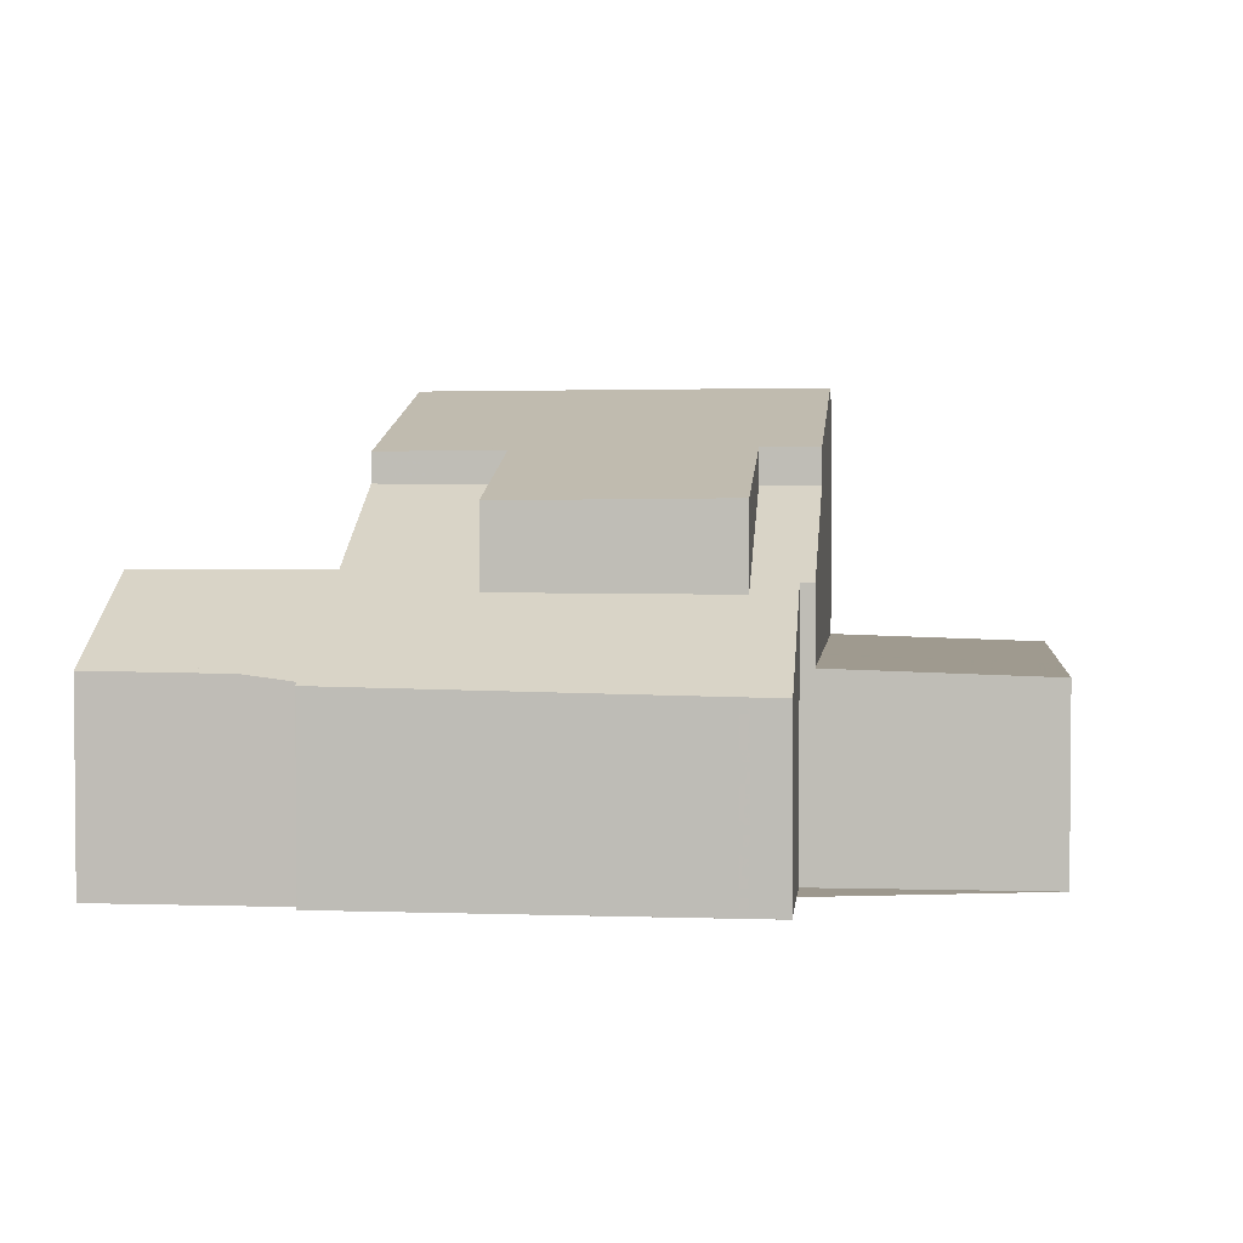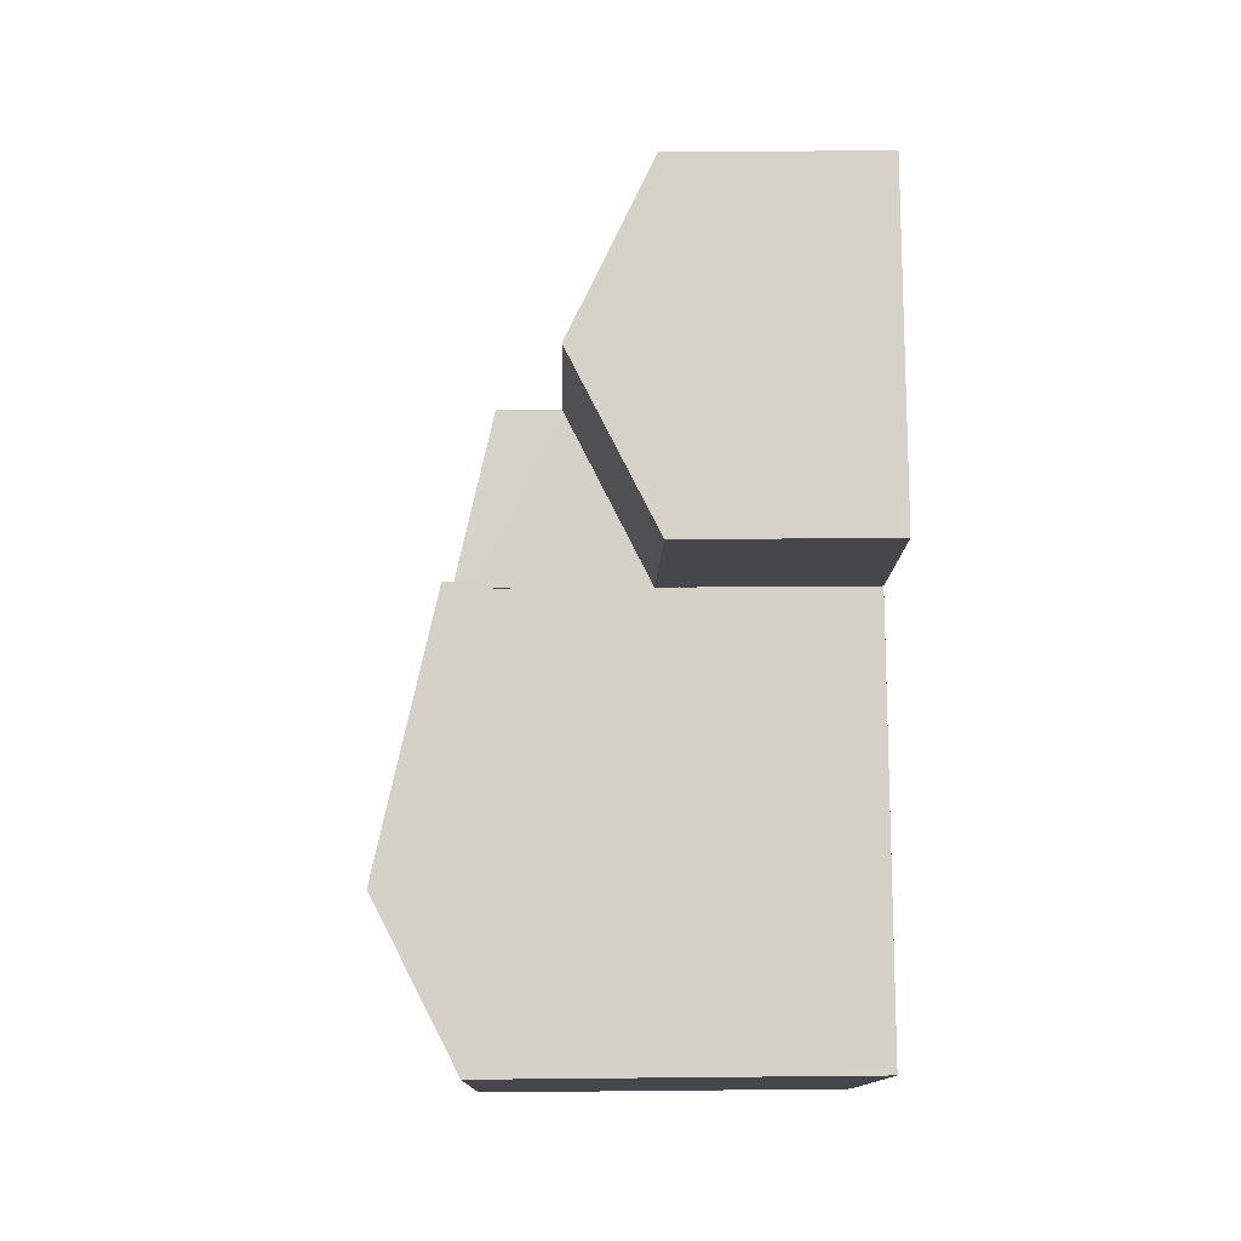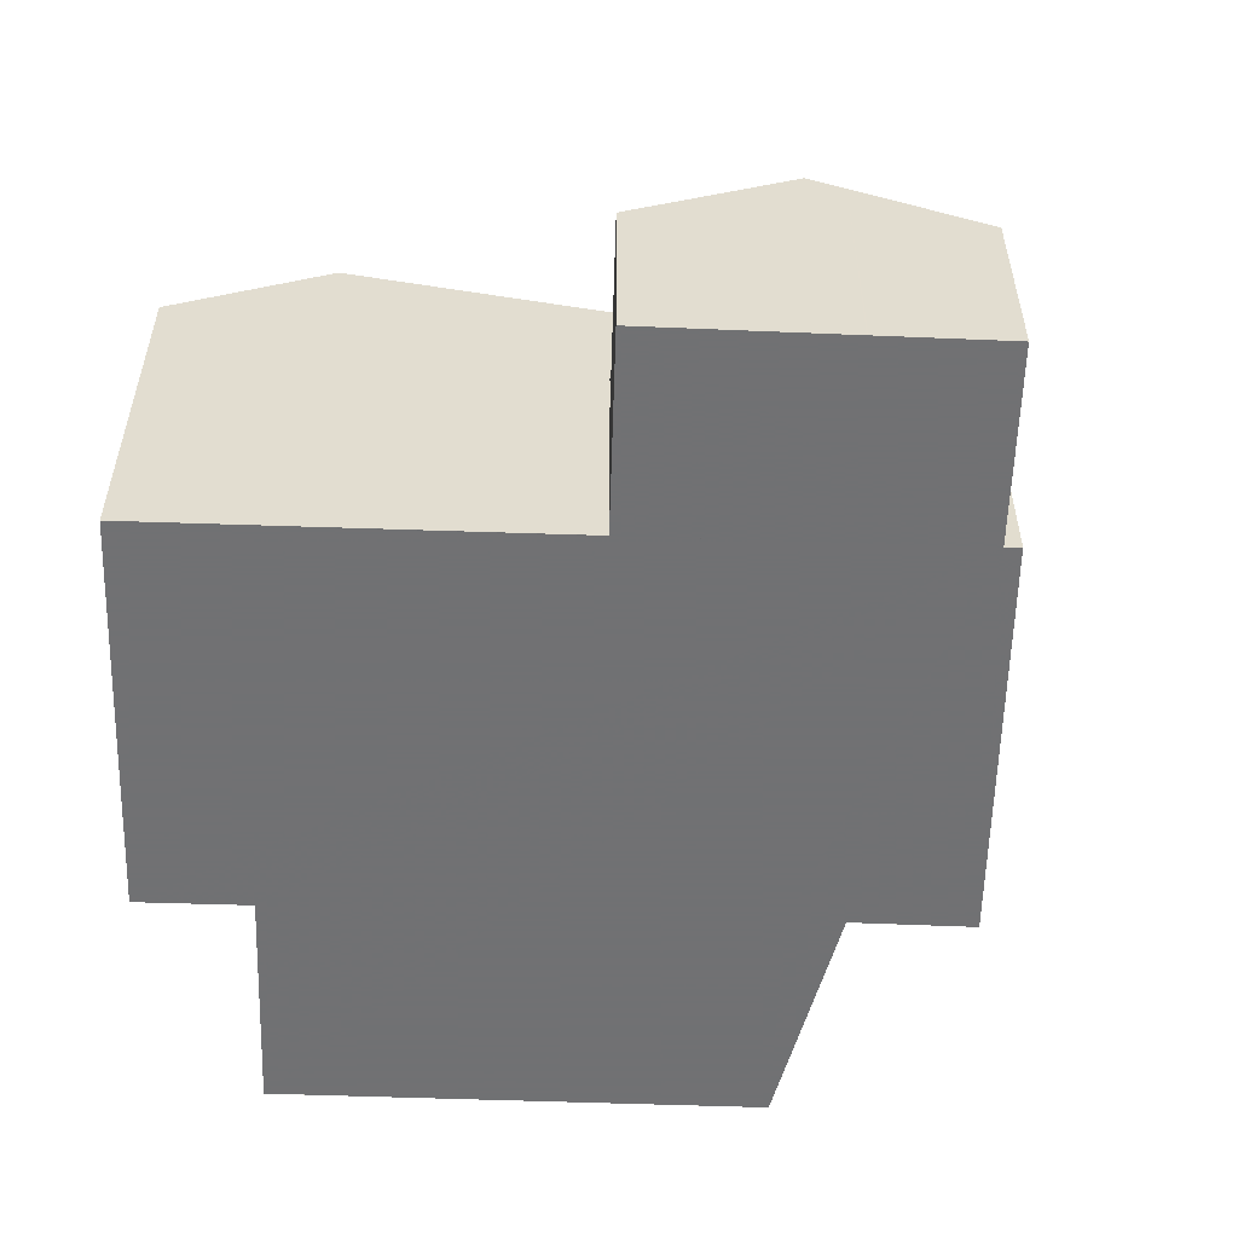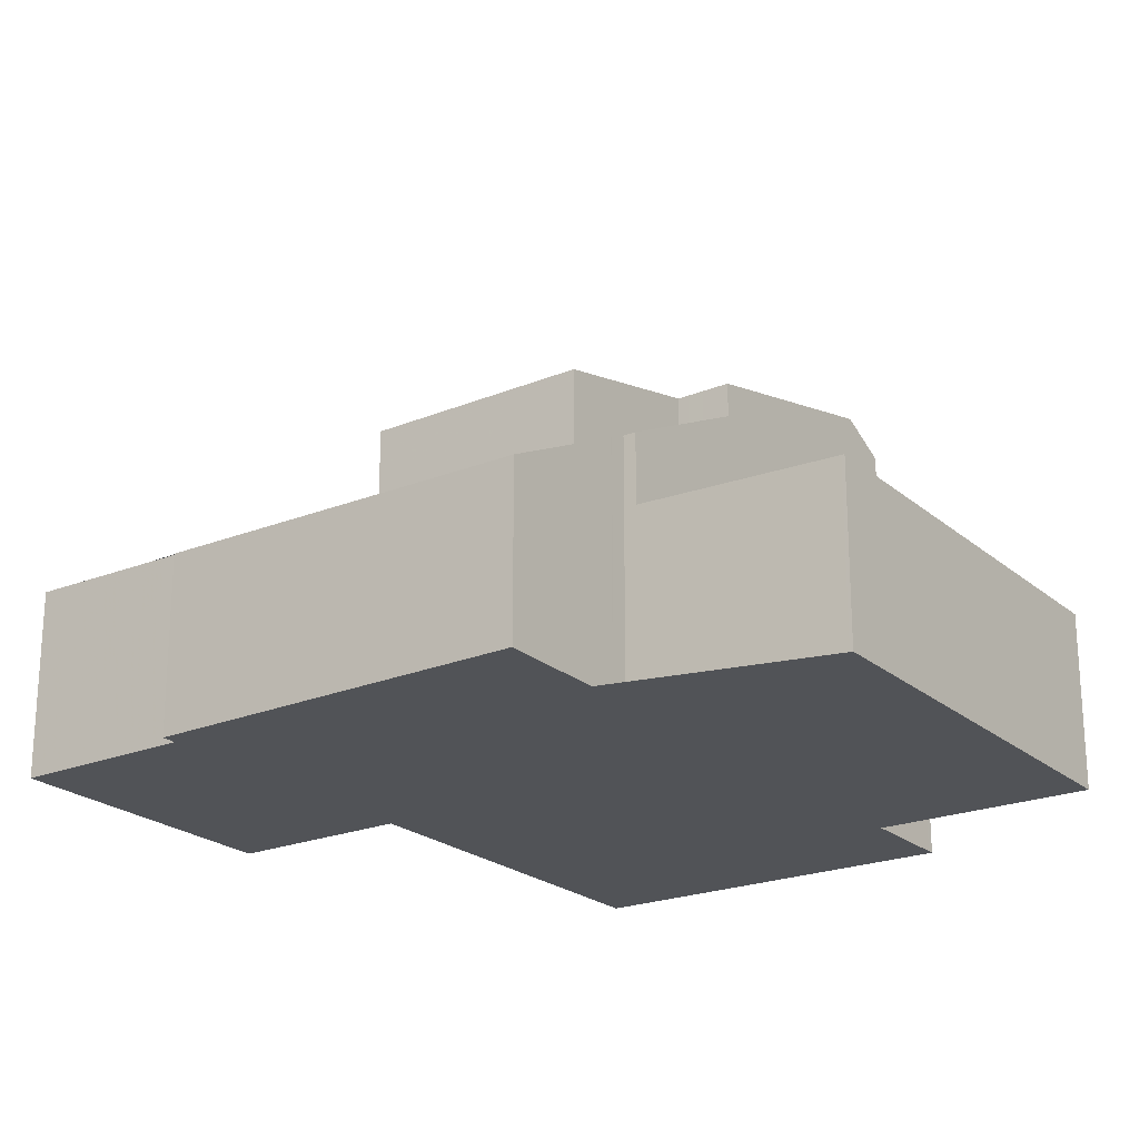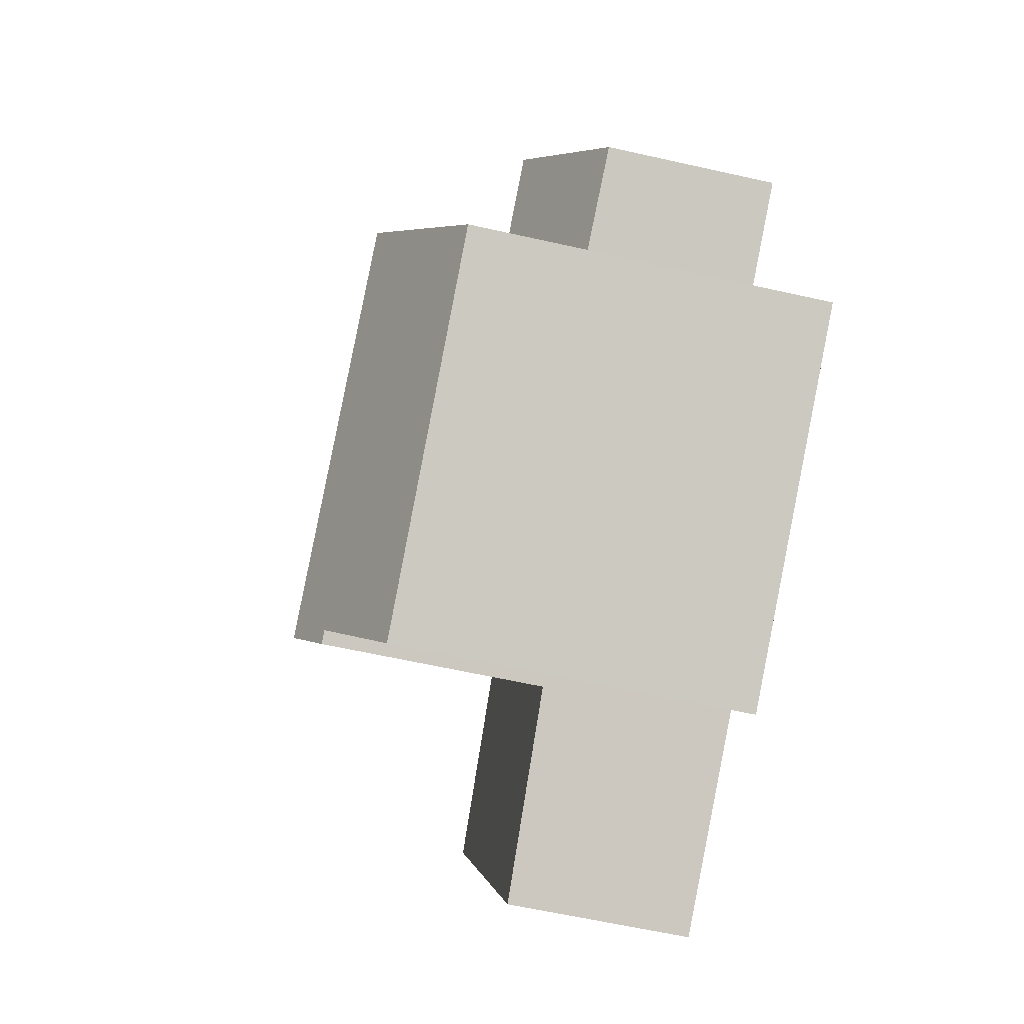
<metadata>
{"format":"obj","ext":"obj","renderer":"f3d","projection":"perspective","resolution":1024,"background":"white","views":[{"elev":3.2,"azim":-142.8,"up":"+Z"},{"elev":20.5,"azim":88.9,"up":"+Y"},{"elev":-55.3,"azim":119.3,"up":"+Z"},{"elev":-22.2,"azim":-113.7,"up":"+Z"},{"elev":-61.4,"azim":77.1,"up":"+Y"}]}
</metadata>
<code>
v -2320 -143.5 5.205
v -2323 -139.6 2.538
v -2322 -139.8 2.644
v -2320 -138.4 2.671
v -2326 -144.4 3.626
v -2327 -142.4 2.452
v -2325 -151.6 2.544
v -2329 -146.1 2.525
v -2317 -148.4 4.957
v -2322 -151.3 4.94
v -2323 -150 5.705
v -2318 -142.2 2.66
v -2319 -144.9 5.571
v -2318 -146.5 6.035
v -2318 -146.5 6.035
v -2320 -143.5 5.205
v -2324 -148.1 5.705
v -2320 -143.5 4.813
v -2319 -140.3 3.753
v -2326 -144.5 3.625
v -2320 -143.5 2.791
v -2320 -138.7 2.857
v -2327 -142.7 2.613
v -2318 -141.8 2.868
v -2323 -150.1 2.632
v -2326 -144.5 2.614
v -2323 -149.4 6.07
v -2323 -150.1 5.705
v -2321 -141.7 3.758
v -2320 -143.4 2.79
v -2323 -142.6 3.761
v -2326 -144.8 3.768
v -2325 -146.7 2.621
v -2327 -148.5 2.533
v -2320 -143.5 2.692
v -2319 -140.3 3.753
v -2326 -144.3 3.766
v -2323 -139.6 2.576
v -2327 -142.4 2.49
v -2323 -142.2 3.506
v -2323 -142.2 4.018
v -2326 -143.9 4.041
v -2326 -143.9 4.628
v -2323 -142.2 4.595
v -2326 -144.2 3.493
v -2319 -139.9 3.522
v -2326 -143.9 3.495
v -2324 -148.1 5.705
v -2323 -149.4 6.07
v -2323 -150.1 5.705
v -2323 -149.4 6.07
v -2325 -146.5 5.245
v -2325 -146.5 4.752
v -2326 -144.5 2.614
v -2325 -146.7 2.621
v -2326 -144.8 3.768
v -2323 -150.1 2.632
v -2326 -144.5 3.625
v -2329 -146 2.527
v -2327 -148.5 2.535
v -2325 -151.6 2.545
v -2320 -143.5 5.186
v -2320 -143.5 4.773
v -2320 -143.5 5.205
v -2323 -139.6 2.575
v -2323 -139.6 2.538
v -2321 -141.7 3.758
v -2320 -143.5 2.692
v -2320 -143.4 2.79
v -2321 -141.7 3.758
v -2322 -141.3 3.513
v -2322 -140 2.779
v -2319 -140.3 3.753
v -2318 -141.8 2.868
v -2318 -142.2 2.66
v -2319 -140.3 3.753
v -2319 -139.9 3.522
v -2320 -138.4 2.671
v -2320 -138.7 2.857
v -2322 -144.4 5.204
v -2322 -144.4 4.767
v -2321 -145.8 5.612
v -2323 -142.2 4.595
v -2324 -140.5 2.548
v -2324 -140.5 2.51
v -2323 -142.6 3.761
v -2323 -142.2 3.506
v -2324 -140.8 2.726
v -2323 -142.2 3.506
v -2320 -147.4 6.046
v -2319 -149.3 4.951
v -2320 -147.4 6.046
v -2323 -142.2 4.595
v -2323 -142.2 4.018
v -2323 -142.2 3.498
v -2322 -141.2 3.505
v -2319 -139.9 3.514
v -2319 -139.9 3.514
v -2326 -144.2 3.485
v -2324 -146.1 5.237
v -2324 -146.1 4.755
v -2326 -143.9 4.628
v -2323 -147.7 5.686
v -2327 -142.1 2.461
v -2327 -142.1 2.499
v -2326 -144.3 3.766
v -2326 -143.9 3.495
v -2327 -142.4 2.631
v -2326 -143.9 3.487
v -2323 -149 6.065
v -2323 -149 6.065
v -2321 -150.9 4.942
v -2326 -143.9 3.495
v -2326 -143.9 4.628
v -2326 -143.9 4.041
v -2324 -147.9 5.695
v -2327 -142.3 2.455
v -2327 -142.3 2.493
v -2326 -144.5 3.767
v -2326 -144.1 3.493
v -2327 -142.6 2.619
v -2326 -144.1 3.485
v -2323 -149.2 6.067
v -2323 -149.2 6.067
v -2322 -151.1 4.94
v -2325 -146.3 5.241
v -2325 -146.3 4.754
v -2325 -146.5 5.245
v -2325 -146.5 4.752
v -2325 -146.5 2.62
v -2328 -148 2.533
v -2322 -144.4 5.204
v -2320 -143.5 5.186
v -2320 -143.5 2.732
v -2322 -144.4 4.767
v -2320 -143.5 4.773
v -2318 -142.1 2.713
v -2318 -142.1 2.713
v -2325 -146.3 5.241
v -2325 -146.3 4.754
v -2324 -146.1 5.237
v -2324 -146.1 4.755
v -2325 -146.5 5.245
v -2325 -146.5 4.752
v -2328 -148 2.532
v -2324 -146.1 4.755
v -2324 -146.1 5.237
v -2325 -146.5 2.774
v -2320 -143.5 4.773
v -2320 -143.5 2.79
v -2322 -144.4 4.767
v -2325 -146.5 2.62
v -2320 -143.5 2.732
v -2320 -143.5 5.186
v -2322 -144.4 5.204
v -2325 -146.5 5.265
v -2322 -144.5 5.224
v -2320 -143.5 5.206
v -2318 -142.1 2.672
v -2318 -142.1 2.672
v -2325 -146.3 5.261
v -2324 -146.1 5.257
v -2325 -146.5 2.621
v -2325 -146.5 5.265
v -2325 -146.5 4.793
v -2320 -143.4 2.689
v -2325 -146.5 2.732
v -2325 -146.5 2.621
v -2328 -148.1 2.533
v -2328 -148.1 2.532
v -2324 -148.9 5.922
v -2326 -150.4 2.541
v -2324 -148.9 2.628
v -2323 -148.7 5.92
v -2320 -146.9 5.904
v -2323 -148.5 5.919
v -2319 -146 5.895
v -2324 -148.9 2.628
v -2324 -148.9 5.922
v -2326 -150.4 2.54
v -2327 -147.9 2.541
v -2329 -145.9 2.534
v -2325 -151.4 2.554
v -2326 -150.2 2.55
v -2327 -148.3 2.543
v -2327 -147.9 2.541
v -2325 -146.1 5.238
v -2325 -146.1 4.754
v -2325 -146.1 5.238
v -2325 -146.1 4.754
v -2326 -144.4 3.767
v -2325 -146.2 5.258
v -2323 -149.1 6.066
v -2323 -148.6 5.919
v -2324 -147.8 5.69
v -2327 -142.2 2.497
v -2327 -142.1 2.46
v -2326 -143.9 3.494
v -2327 -142.4 2.627
v -2326 -143.9 3.486
v -2322 -151 4.941
v -2323 -149.1 6.066
v -2322 -151.2 4.989
v -2322 -151.1 4.989
v -2321 -150.9 4.988
v -2319 -149.2 4.982
v -2317 -148.3 4.979
v -2322 -151 4.988
v -2323 -150 2.632
v -2325 -151.4 2.554
v -2323 -149.8 5.74
v -2322 -149.7 5.739
v -2322 -149.6 5.739
v -2323 -150 5.74
v -2323 -150 5.74
v -2320 -147.9 5.733
v -2318 -147 5.73
v -2325 -151.5 2.544
v -2326 -151.5 2.543
v -2323 -150 2.632
v -2320 -143.5 5.206
v -2320 -143.5 5.205
v -2320 -143.5 0
v -2320 -143.5 8.882e-16
v -2323 -139.6 2.576
v -2323 -139.6 2.538
v -2323 -139.6 0
v -2323 -139.6 0
v -2320 -138.4 2.671
v -2322 -139.8 2.644
v -2322 -139.8 0
v -2320 -138.4 0
v -2320 -138.7 2.857
v -2320 -138.4 2.671
v -2320 -138.4 -4.441e-16
v -2320 -138.7 0
v -2326 -144.2 3.493
v -2326 -144.4 3.626
v -2326 -144.4 0
v -2326 -144.2 0
v -2327 -142.3 2.455
v -2327 -142.4 2.452
v -2327 -142.4 0
v -2327 -142.3 0
v -2326 -151.5 2.543
v -2325 -151.6 2.544
v -2325 -151.6 0
v -2326 -151.5 0
v -2329 -146 2.527
v -2329 -146.1 2.525
v -2329 -146.1 4.441e-16
v -2329 -146 0
v -2319 -149.3 4.951
v -2317 -148.4 4.957
v -2317 -148.4 0
v -2319 -149.3 0
v -2322 -151.2 4.989
v -2322 -151.3 4.94
v -2322 -151.3 0
v -2322 -151.2 0
v -2323 -150.1 5.705
v -2323 -150 5.705
v -2323 -150 0
v -2323 -150.1 0
v -2318 -142.2 2.66
v -2318 -142.2 2.66
v -2318 -142.2 0
v -2318 -142.2 0
v -2319 -146 5.895
v -2319 -144.9 5.571
v -2319 -144.9 0
v -2319 -146 0
v -2318 -147 5.73
v -2318 -146.5 6.035
v -2318 -146.5 8.882e-16
v -2318 -147 0
v -2318 -141.8 2.868
v -2319 -140.3 3.753
v -2319 -140.3 0
v -2318 -141.8 4.441e-16
v -2319 -139.9 3.514
v -2320 -138.7 2.857
v -2320 -138.7 0
v -2319 -139.9 0
v -2327 -142.4 2.49
v -2327 -142.7 2.613
v -2327 -142.7 -4.441e-16
v -2327 -142.4 0
v -2318 -142.1 2.713
v -2318 -141.8 2.868
v -2318 -141.8 4.441e-16
v -2318 -142.1 0
v -2328 -148.1 2.532
v -2327 -148.5 2.533
v -2327 -148.5 0
v -2328 -148.1 0
v -2322 -139.8 2.644
v -2323 -139.6 2.576
v -2323 -139.6 0
v -2322 -139.8 0
v -2327 -142.4 2.452
v -2327 -142.4 2.49
v -2327 -142.4 0
v -2327 -142.4 0
v -2326 -144.2 3.485
v -2326 -144.2 3.493
v -2326 -144.2 0
v -2326 -144.2 0
v -2319 -140.3 3.753
v -2319 -139.9 3.522
v -2319 -139.9 0
v -2319 -140.3 0
v -2325 -151.4 2.554
v -2323 -150.1 2.632
v -2323 -150.1 0
v -2325 -151.4 0
v -2326 -144.4 3.626
v -2326 -144.5 3.625
v -2326 -144.5 0
v -2326 -144.4 0
v -2329 -145.9 2.534
v -2329 -146 2.527
v -2329 -146 0
v -2329 -145.9 0
v -2325 -151.6 2.544
v -2325 -151.6 2.545
v -2325 -151.6 0
v -2325 -151.6 0
v -2320 -143.5 5.205
v -2320 -143.5 5.205
v -2320 -143.5 8.882e-16
v -2320 -143.5 0
v -2323 -139.6 2.538
v -2323 -139.6 2.538
v -2323 -139.6 4.441e-16
v -2323 -139.6 0
v -2320 -143.4 2.689
v -2318 -142.2 2.66
v -2318 -142.2 0
v -2320 -143.4 0
v -2320 -138.4 2.671
v -2320 -138.4 2.671
v -2320 -138.4 0
v -2320 -138.4 -4.441e-16
v -2323 -139.6 2.538
v -2324 -140.5 2.51
v -2324 -140.5 -4.441e-16
v -2323 -139.6 4.441e-16
v -2321 -150.9 4.942
v -2319 -149.3 4.951
v -2319 -149.3 0
v -2321 -150.9 8.882e-16
v -2319 -139.9 3.522
v -2319 -139.9 3.514
v -2319 -139.9 0
v -2319 -139.9 0
v -2327 -142.7 2.613
v -2326 -144.2 3.485
v -2326 -144.2 0
v -2327 -142.7 -4.441e-16
v -2324 -140.5 2.51
v -2327 -142.1 2.461
v -2327 -142.1 0
v -2324 -140.5 -4.441e-16
v -2322 -151 4.941
v -2321 -150.9 4.942
v -2321 -150.9 8.882e-16
v -2322 -151 0
v -2327 -142.1 2.46
v -2327 -142.3 2.455
v -2327 -142.3 0
v -2327 -142.1 0
v -2322 -151.3 4.94
v -2322 -151.1 4.94
v -2322 -151.1 8.882e-16
v -2322 -151.3 0
v -2318 -142.1 2.672
v -2318 -142.1 2.713
v -2318 -142.1 0
v -2318 -142.1 0
v -2329 -146.1 2.525
v -2328 -148 2.532
v -2328 -148 0
v -2329 -146.1 4.441e-16
v -2319 -144.9 5.571
v -2320 -143.5 5.206
v -2320 -143.5 8.882e-16
v -2319 -144.9 0
v -2318 -142.2 2.66
v -2318 -142.1 2.672
v -2318 -142.1 0
v -2318 -142.2 0
v -2320 -143.5 2.692
v -2320 -143.4 2.689
v -2320 -143.4 0
v -2320 -143.5 -4.441e-16
v -2328 -148 2.532
v -2328 -148.1 2.532
v -2328 -148.1 0
v -2328 -148 0
v -2318 -146.5 6.035
v -2319 -146 5.895
v -2319 -146 0
v -2318 -146.5 8.882e-16
v -2327 -148.5 2.533
v -2326 -150.4 2.54
v -2326 -150.4 0
v -2327 -148.5 0
v -2326 -144.5 2.614
v -2329 -145.9 2.534
v -2329 -145.9 0
v -2326 -144.5 0
v -2325 -151.6 2.545
v -2325 -151.4 2.554
v -2325 -151.4 0
v -2325 -151.6 0
v -2327 -142.1 2.461
v -2327 -142.1 2.46
v -2327 -142.1 0
v -2327 -142.1 0
v -2322 -151.1 4.94
v -2322 -151 4.941
v -2322 -151 0
v -2322 -151.1 8.882e-16
v -2323 -150 5.705
v -2322 -151.2 4.989
v -2322 -151.2 0
v -2323 -150 0
v -2317 -148.4 4.957
v -2317 -148.3 4.979
v -2317 -148.3 0
v -2317 -148.4 0
v -2317 -148.3 4.979
v -2318 -147 5.73
v -2318 -147 0
v -2317 -148.3 0
v -2326 -150.4 2.54
v -2326 -151.5 2.543
v -2326 -151.5 0
v -2326 -150.4 0
v -2323 -139.6 0
v -2322 -139.8 0
v -2320 -138.4 0
v -2318 -142.2 0
v -2320 -143.5 0
v -2317 -148.4 0
v -2322 -151.3 0
v -2323 -150 0
v -2325 -151.6 0
v -2329 -146.1 0
v -2326 -144.4 0
v -2327 -142.4 0
f 175 82 13 177
f 66 2 38 65
f 207 9 91 206
f 165 17 164
f 113 89 94 115
f 159 75 166
f 145 8 59 131
f 74 69 67 73
f 179 17 165 167 33 178
f 150 30 29 149
f 115 94 93 114
f 219 180 172 218
f 153 30 150
f 76 70 71 77
f 168 33 167
f 79 72 65 38 3 78
f 42 37 47
f 41 31 40
f 151 31 41 44 155
f 97 77 71 96
f 182 54 130 181
f 210 184 173 209
f 158 13 82 157
f 85 66 65 84
f 87 71 70 86
f 84 65 72 88
f 96 71 87 95
f 160 12 75 159
f 73 19 24 74
f 77 46 36 76
f 78 4 22 79
f 98 46 77 97
f 81 63 62 80
f 161 116 48 156
f 118 39 6 117
f 119 56 58 5 45 120
f 121 23 39 118
f 120 45 99 122
f 171 48 116 174
f 204 125 10 203
f 95 88 72 96
f 97 79 22 98
f 122 99 23 121
f 96 72 79 97
f 187 126 127 188
f 157 82 103 162
f 104 85 84 105
f 105 84 88 108
f 109 95 87 107
f 176 103 82 175
f 206 91 112 205
f 108 88 95 109
f 192 162 103 195
f 197 104 105 196
f 198 107 106 191
f 196 105 108 199
f 200 109 107 198
f 195 103 176 194
f 205 112 201 208
f 199 108 109 200
f 126 52 53 127
f 181 130 163 186
f 135 86 70 136
f 137 74 24 138
f 129 56 119 140
f 141 102 83 132
f 134 69 74 137
f 170 145 131 169
f 146 37 42 43 147
f 144 32 148
f 149 18 21 150
f 150 21 35 153
f 148 32 20 26 152
f 154 16 18 149
f 191 106 142 190
f 157 132 133 64 1 158
f 159 137 138 160
f 156 128 139 161
f 162 141 132 157
f 164 143 144 165
f 166 68 134 137 159
f 165 144 148 167
f 167 148 152 168
f 189 141 162 192
f 186 163 55 185
f 169 60 34 170
f 185 55 173 184
f 174 123 49 171
f 175 90 110 176
f 177 14 90 175
f 220 25 28 214
f 180 34 60 172
f 194 176 110 193
f 181 131 59 182
f 218 172 184 210
f 185 60 169 186
f 184 172 60 185
f 186 169 131 181
f 188 101 100 187
f 190 140 119 191
f 192 161 139 189
f 193 123 174 194
f 195 116 161 192
f 196 118 117 197
f 191 119 120 198
f 199 121 118 196
f 198 120 122 200
f 194 174 116 195
f 208 201 125 204
f 200 122 121 199
f 211 204 203 11 50 215
f 216 206 205 213
f 217 207 206 216
f 212 208 204 211
f 213 205 208 212
f 209 57 183 210
f 211 124 202 212
f 212 202 111 213
f 215 51 124 211
f 213 111 92 216
f 216 92 15 217
f 218 61 7 219
f 214 27 179 178 220
f 210 183 61 218
f 222 223 224 221
f 226 227 228 225
f 230 231 232 229
f 234 235 236 233
f 238 239 240 237
f 242 243 244 241
f 246 247 248 245
f 250 251 252 249
f 254 255 256 253
f 258 259 260 257
f 262 263 264 261
f 266 267 268 265
f 270 271 272 269
f 274 275 276 273
f 278 279 280 277
f 282 283 284 281
f 286 287 288 285
f 290 291 292 289
f 294 295 296 293
f 298 299 300 297
f 302 303 304 301
f 306 307 308 305
f 310 311 312 309
f 314 315 316 313
f 318 319 320 317
f 322 323 324 321
f 326 327 328 325
f 330 331 332 329
f 334 335 336 333
f 338 339 340 337
f 342 343 344 341
f 346 347 348 345
f 350 351 352 349
f 354 355 356 353
f 358 359 360 357
f 362 363 364 361
f 366 367 368 365
f 370 371 372 369
f 374 375 376 373
f 378 379 380 377
f 382 383 384 381
f 386 387 388 385
f 390 391 392 389
f 394 395 396 393
f 398 399 400 397
f 402 403 404 401
f 406 407 408 405
f 410 411 412 409
f 414 415 416 413
f 418 419 420 417
f 422 423 424 421
f 426 427 428 425
f 430 431 432 429
f 434 435 436 433
f 438 439 440 437
f 442 443 444 445 446 447 448 449 450 451 452 441

</code>
